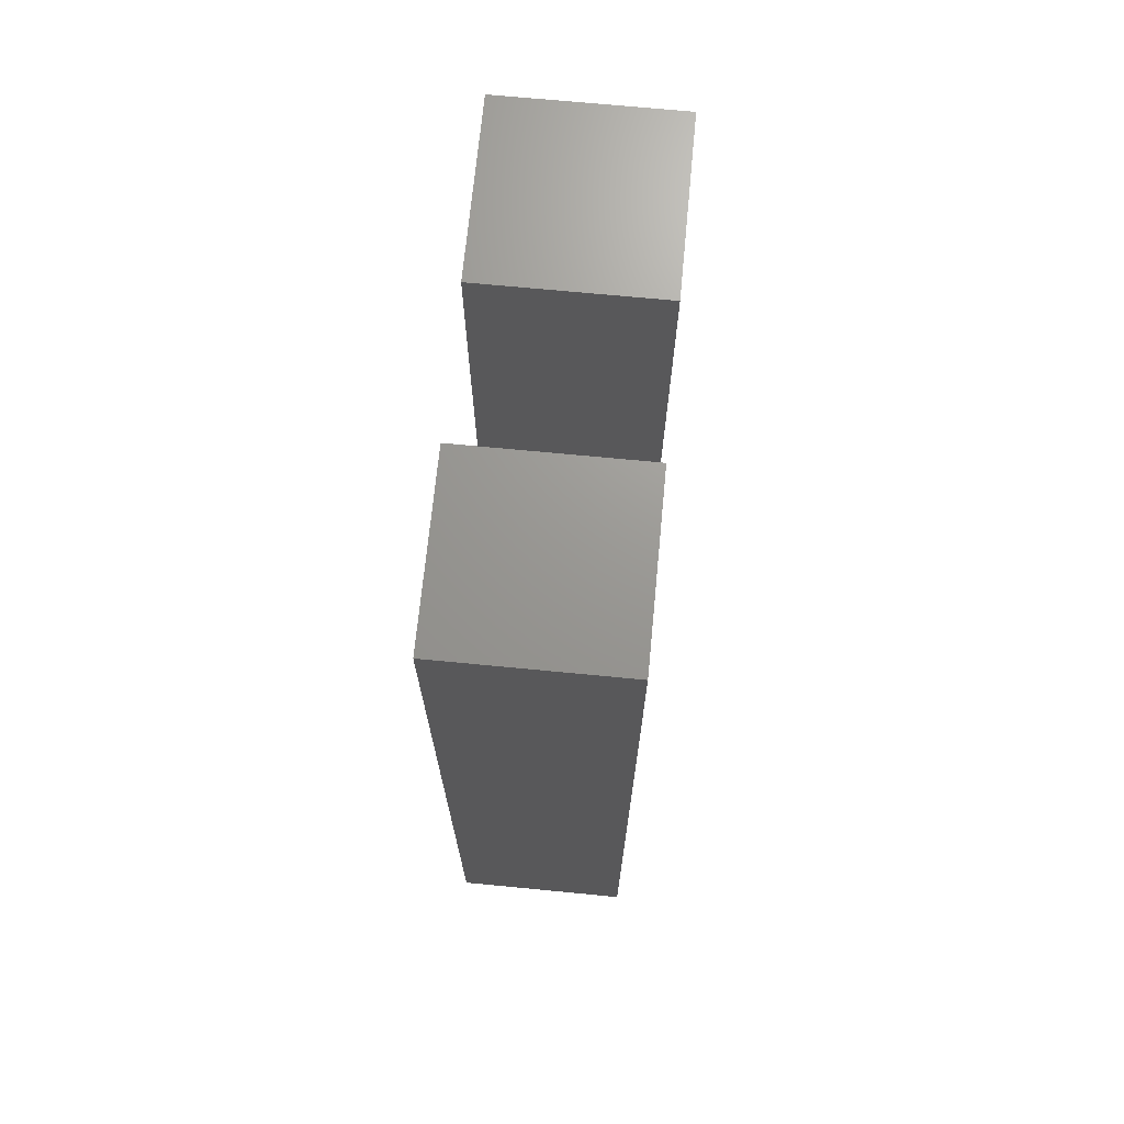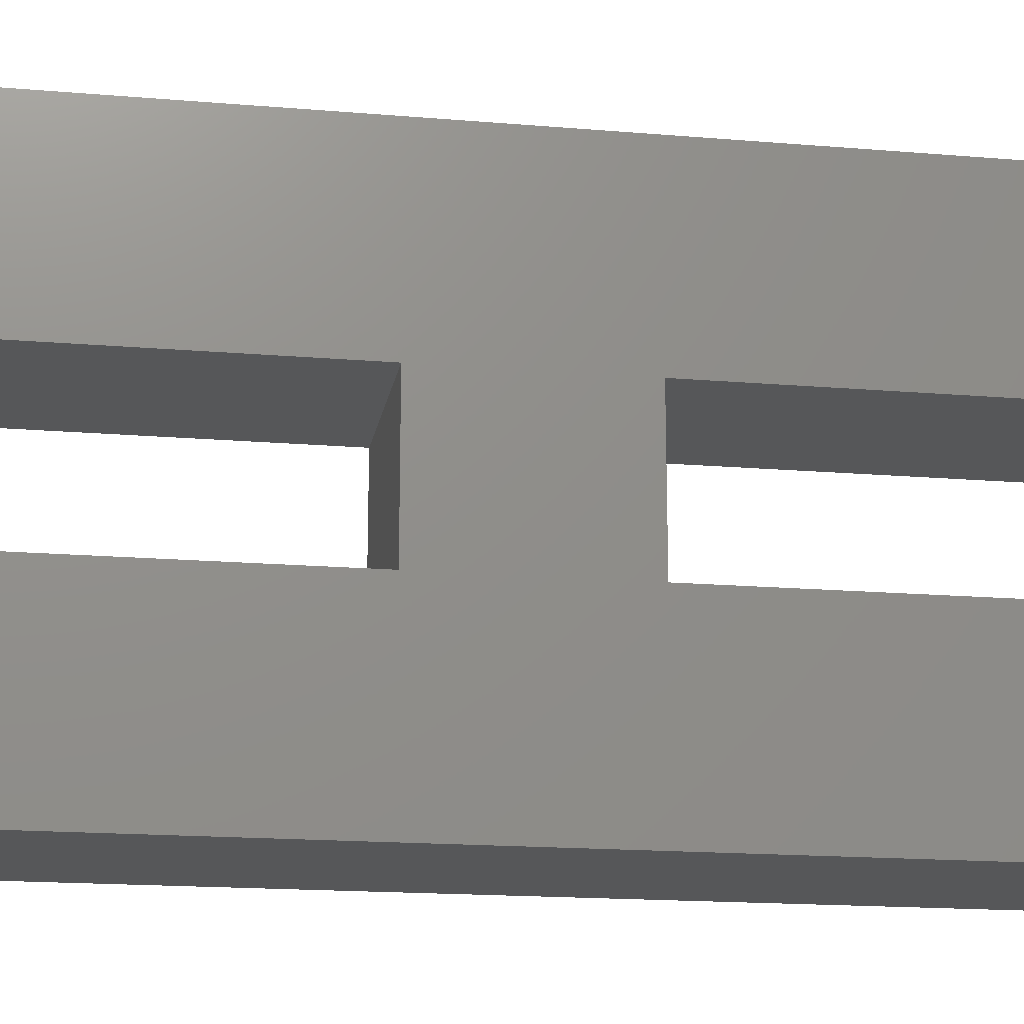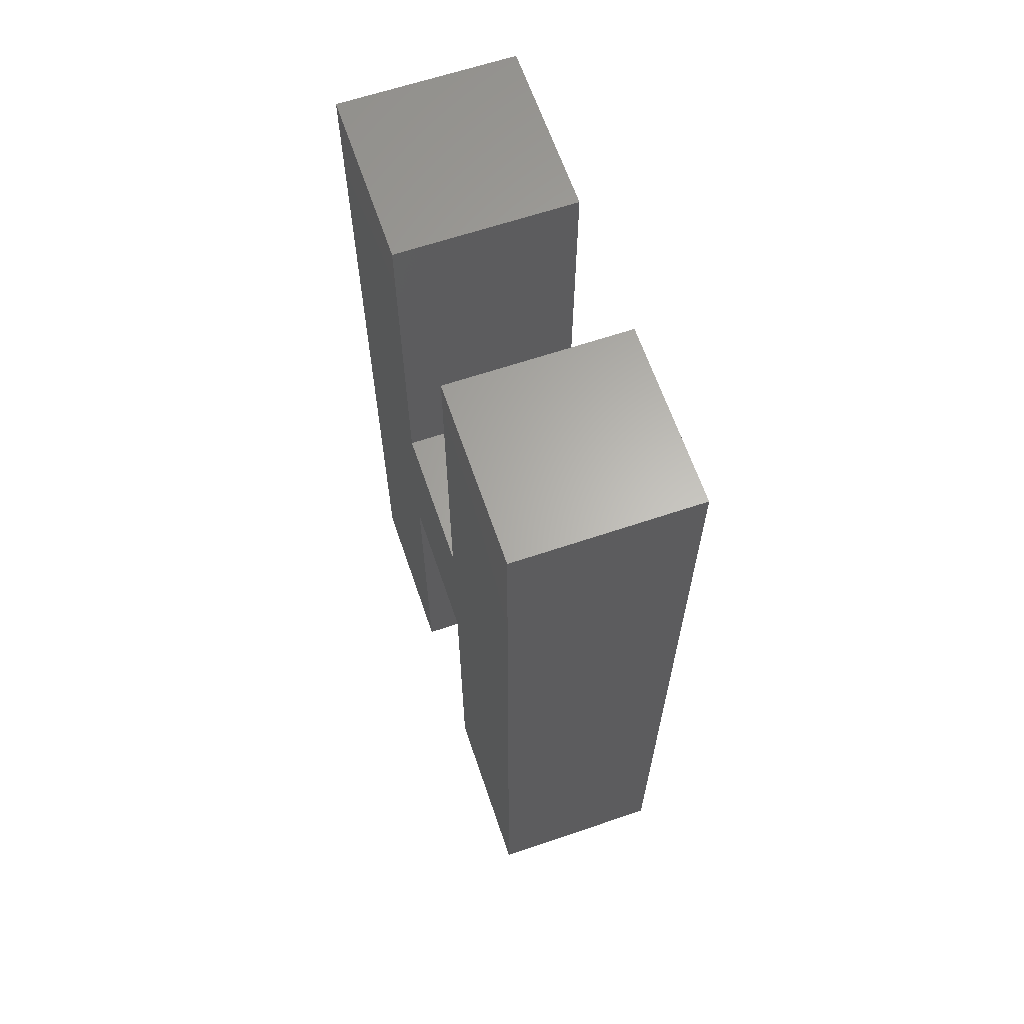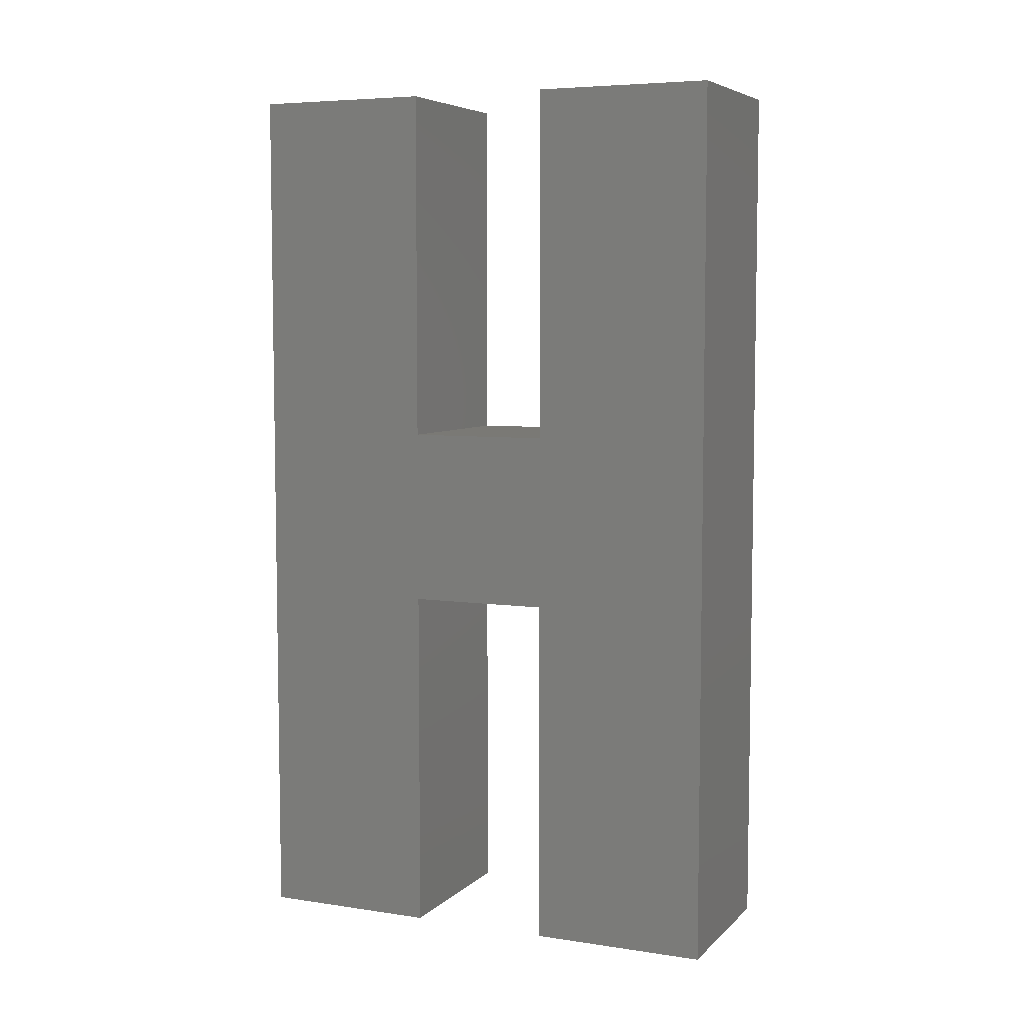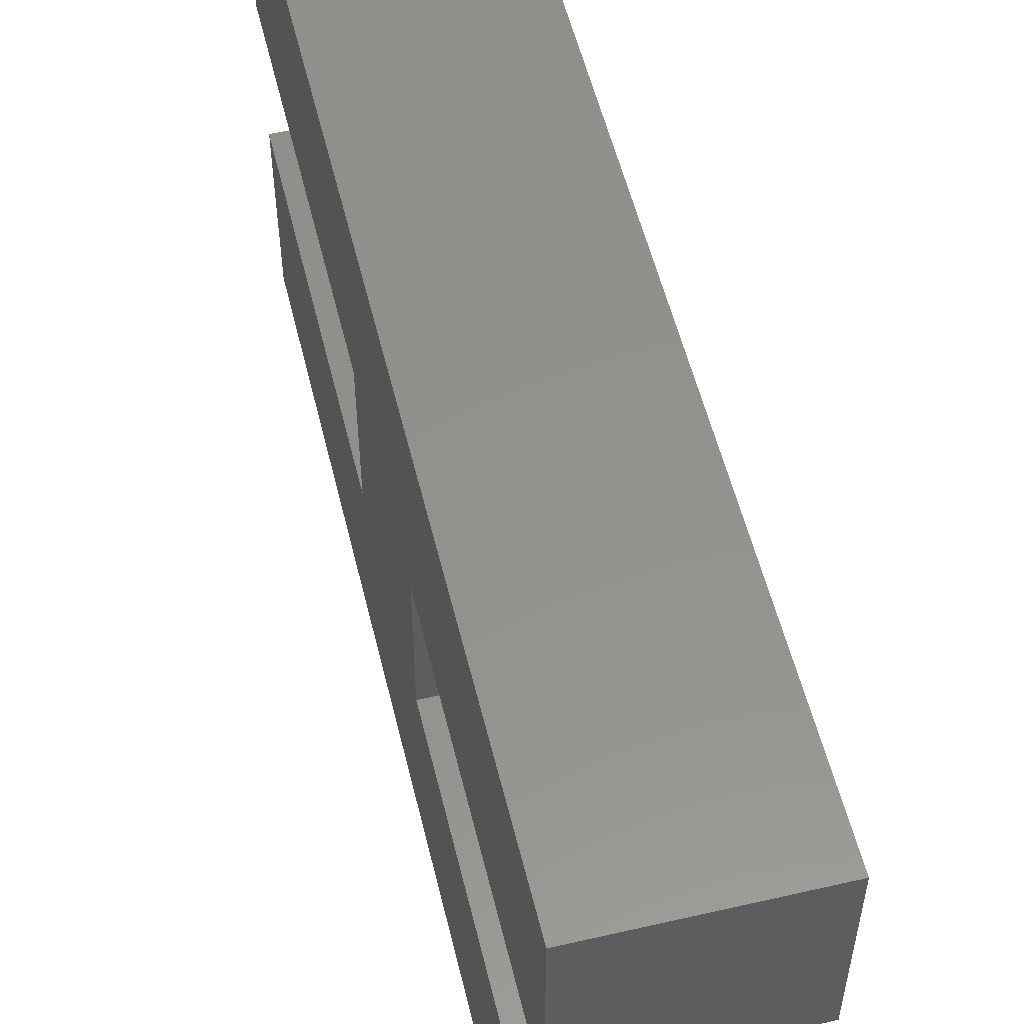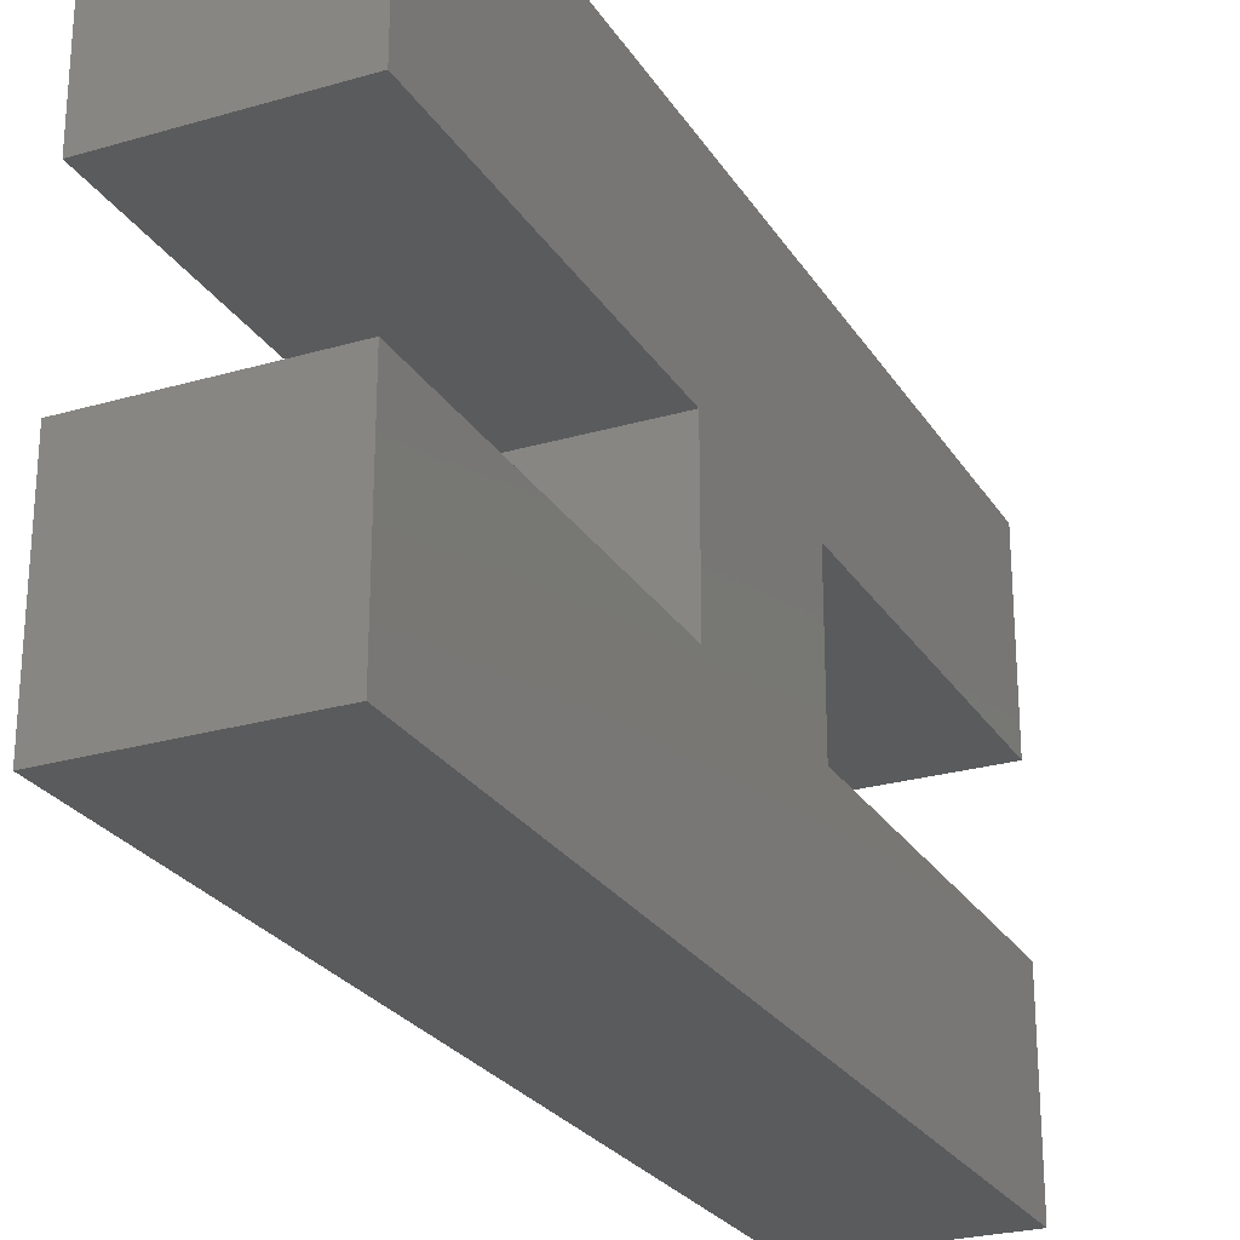
<metadata>
{"format":"stl","ext":"stl","renderer":"f3d","projection":"perspective","resolution":1024,"background":"white","views":[{"elev":70.0,"azim":-174.5,"up":"+Z"},{"elev":-17.4,"azim":-99.5,"up":"+Y"},{"elev":64.0,"azim":161.2,"up":"+Z"},{"elev":6.2,"azim":-66.0,"up":"+Z"},{"elev":55.2,"azim":-13.6,"up":"+Y"},{"elev":-25.6,"azim":25.0,"up":"+Y"}]}
</metadata>
<code>
# stl→obj: 26 verts, 48 faces
v 5 7 25
v 5 2 25
v 5 2 15
v 5 2 10
v 5 2 0
v 5 7 0
v 5 -2 10
v 5 -2 15
v 5 -7 15
v 5 -7 2.842e-14
v 5 -2 0
v 5 -7 25
v 5 -2 25
v 0 7 25
v 0 7 0
v 0 2 0
v 0 2 10
v 0 2 15
v 0 2 25
v 0 -7 15
v 0 -2 15
v 0 -2 10
v 0 -7 2.842e-14
v 0 -2 0
v 0 -7 25
v 0 -2 25
f 1 2 3
f 1 3 4
f 1 4 5
f 1 5 6
f 4 3 7
f 7 3 8
f 7 8 9
f 10 11 9
f 9 11 7
f 9 8 12
f 12 8 13
f 14 15 16
f 14 16 17
f 14 17 18
f 14 18 19
f 20 21 22
f 22 21 18
f 22 18 17
f 23 20 24
f 24 20 22
f 20 25 21
f 21 25 26
f 4 17 5
f 5 17 16
f 22 17 7
f 7 17 4
f 11 24 7
f 7 24 22
f 10 23 11
f 11 23 24
f 9 20 10
f 10 20 23
f 12 25 9
f 9 25 20
f 13 26 12
f 12 26 25
f 8 21 13
f 13 21 26
f 18 21 3
f 3 21 8
f 2 19 3
f 3 19 18
f 1 14 2
f 2 14 19
f 6 15 1
f 1 15 14
f 5 16 6
f 6 16 15

</code>
